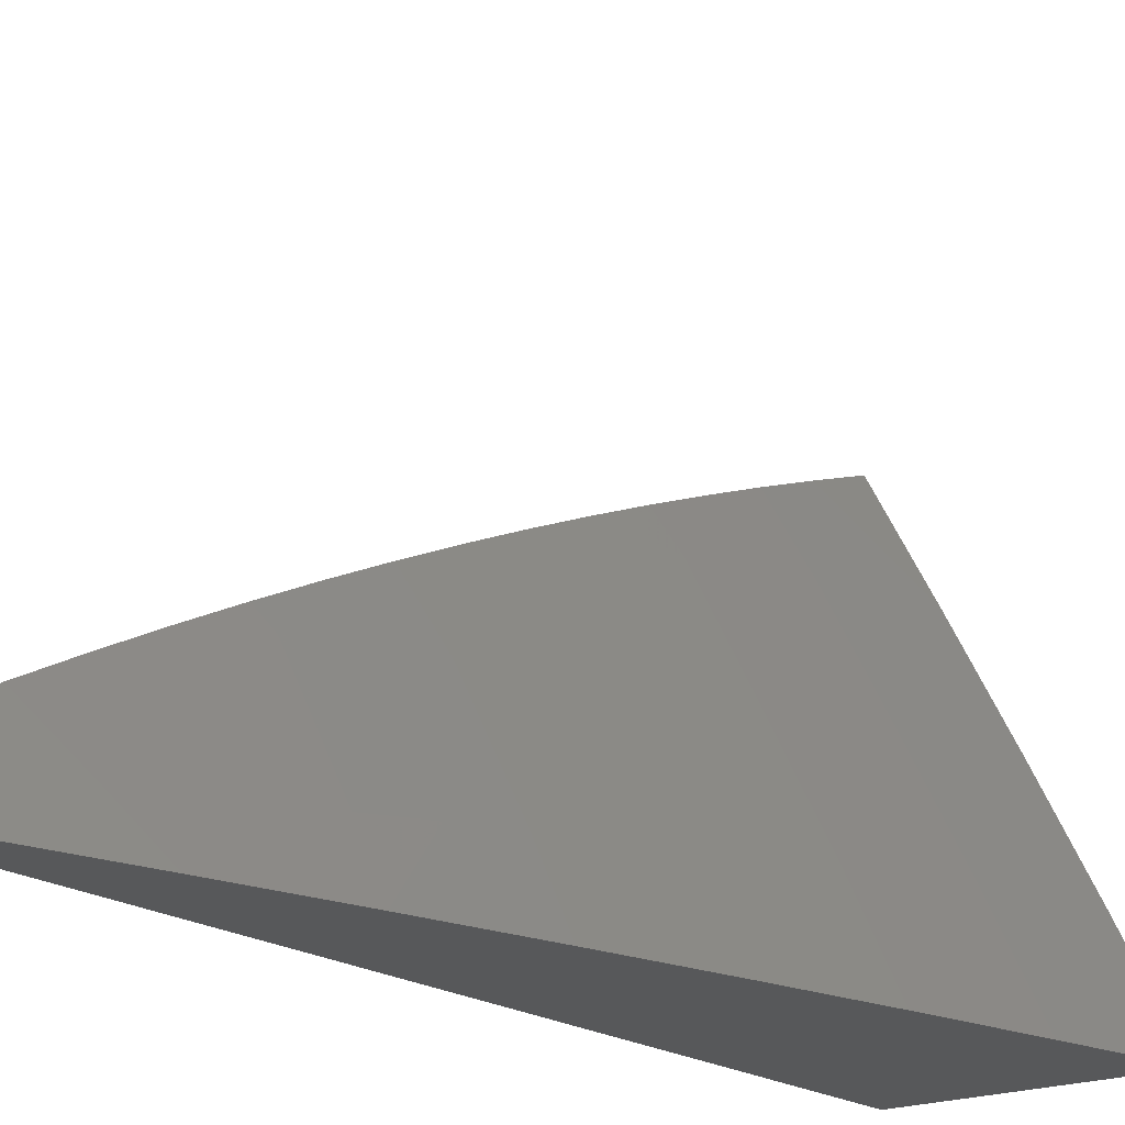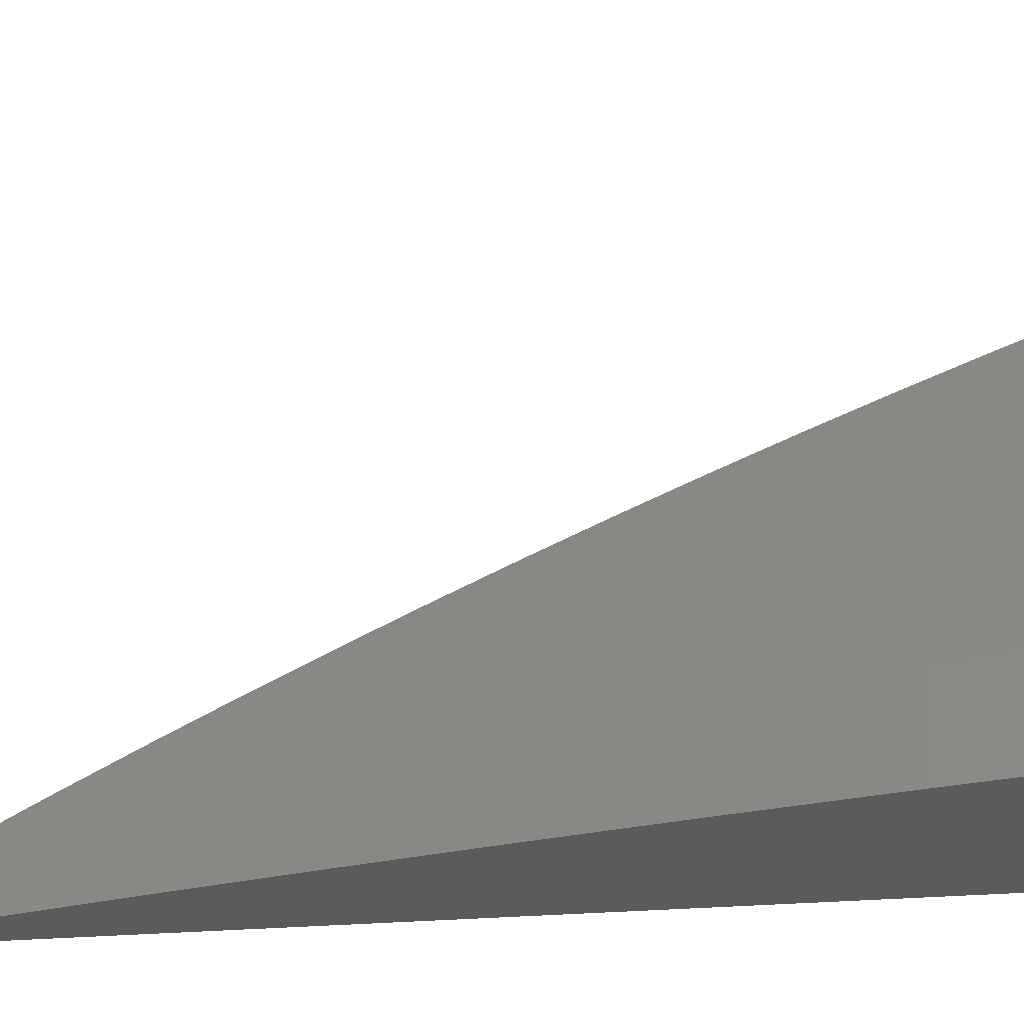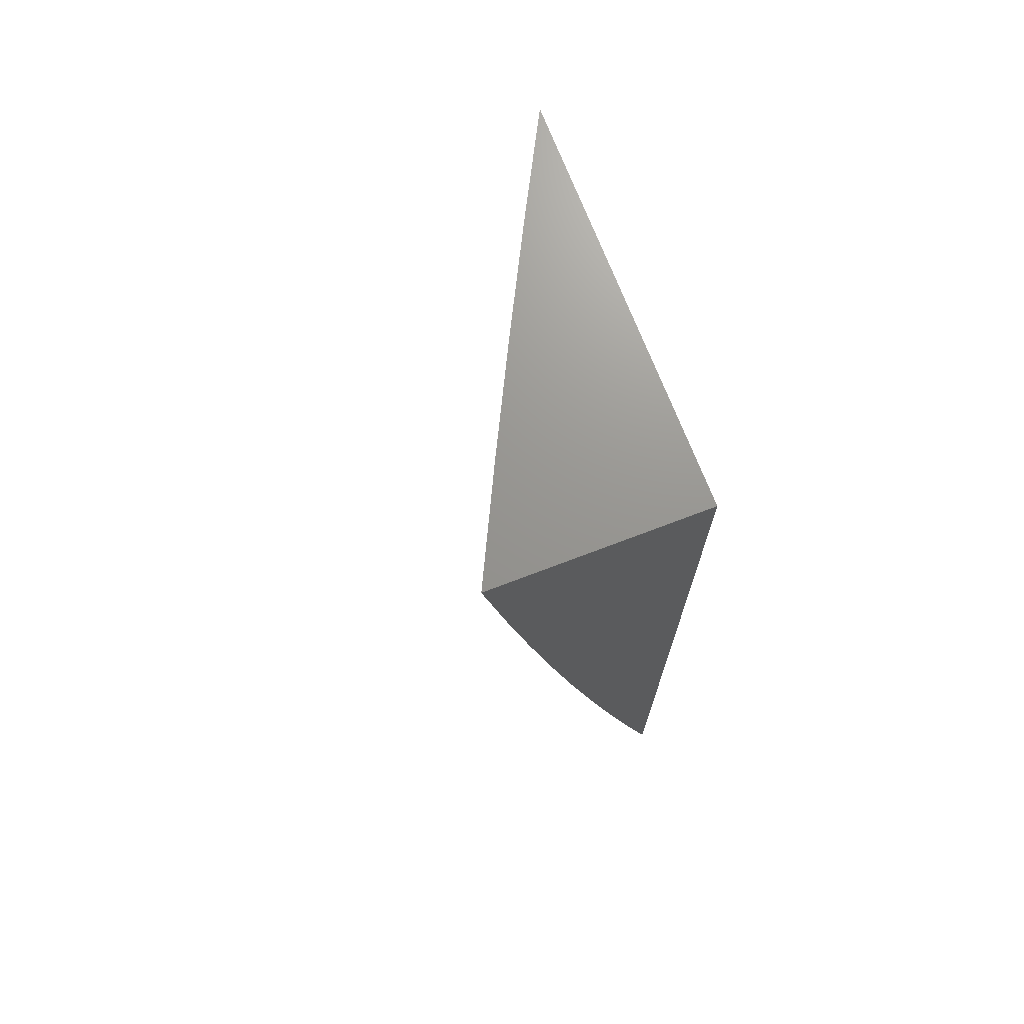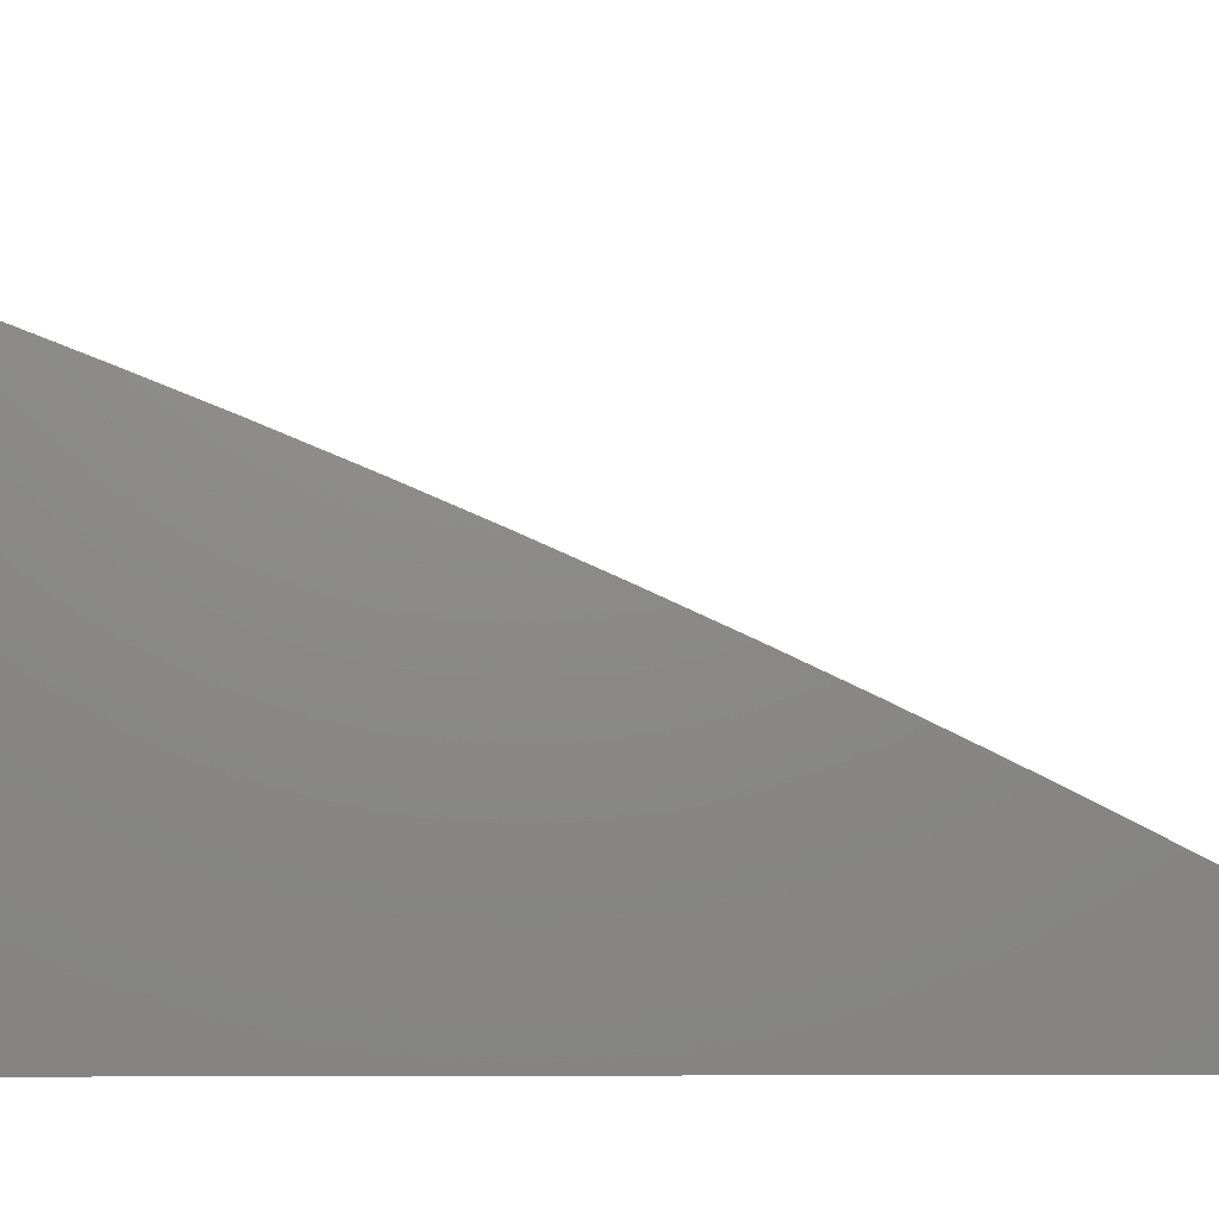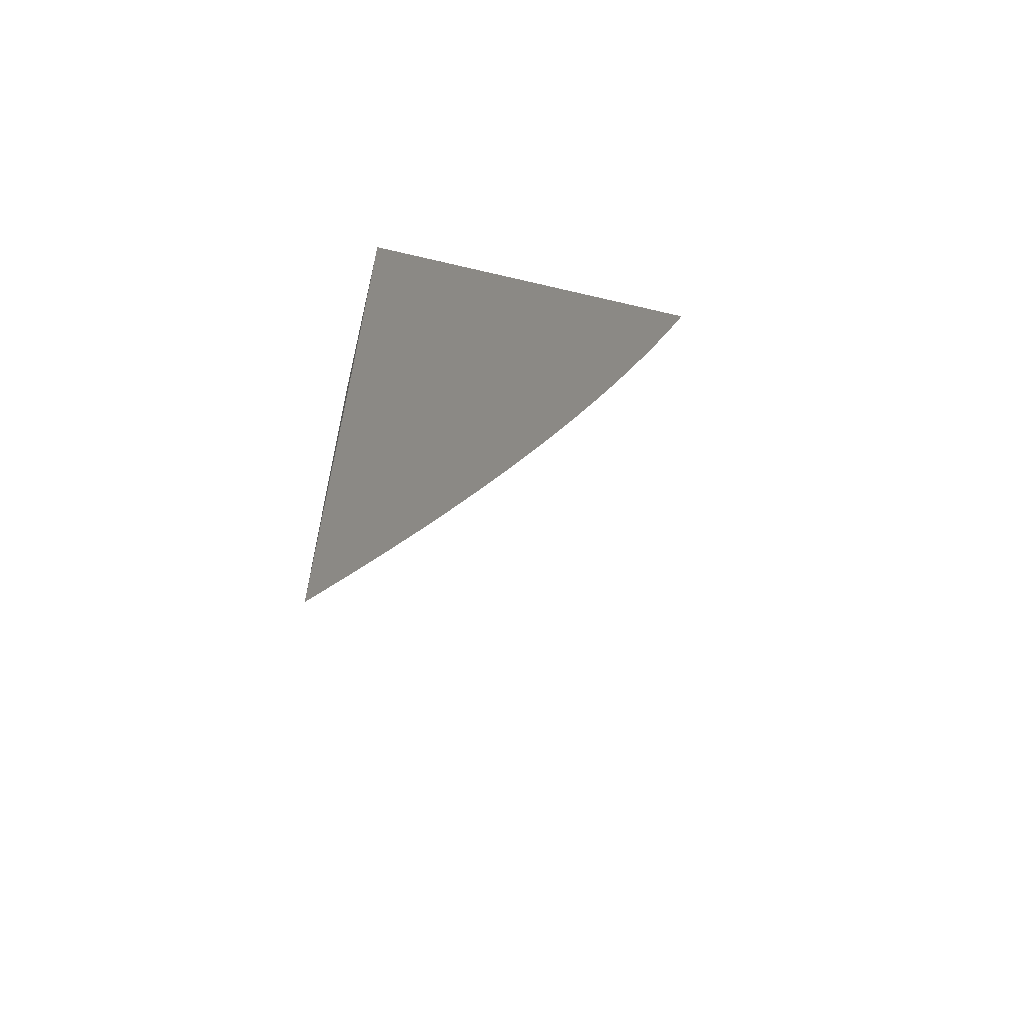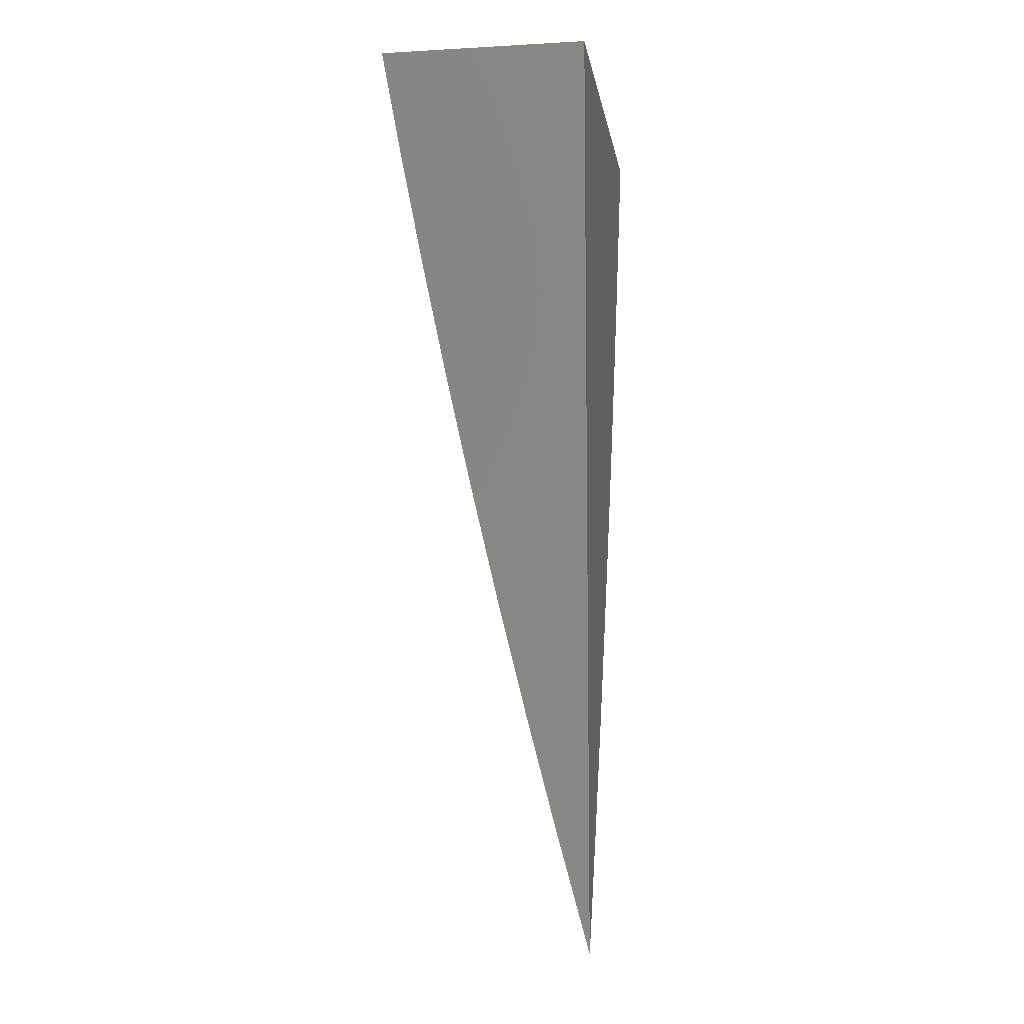
<metadata>
{"format":"stl","ext":"stl","renderer":"f3d","projection":"perspective","resolution":1024,"background":"white","views":[{"elev":-18.9,"azim":-142.5,"up":"+Y"},{"elev":-26.1,"azim":-82.0,"up":"+Y"},{"elev":70.8,"azim":-21.0,"up":"+Z"},{"elev":4.6,"azim":89.4,"up":"+Y"},{"elev":-62.6,"azim":76.5,"up":"+Z"},{"elev":-8.0,"azim":8.6,"up":"+Z"}]}
</metadata>
<code>
# stl→obj: 54 verts, 104 faces
v -10.23 5 -2
v -10.17 5.112 -2
v -10.21 5 -2.124
v -10.15 5.102 -2.123
v -10.14 5.092 -2.246
v -10.08 5.203 -2.246
v -10.06 5.192 -2.369
v -10.02 5.313 -2.246
v -10 5.298 -2.379
v -10 5.324 -2.317
v -10 5.349 -2.254
v -10 5.374 -2.191
v -10.04 5.324 -2.123
v -10 5.398 -2.128
v -10 5.421 -2.064
v -10.06 5.334 -2
v -10 5.444 -2
v -10.1 5.213 -2.123
v -10.12 5.223 -2
v -10 5.271 -2.441
v -10.05 5.187 -2.431
v -10.11 5.082 -2.369
v -10.1 5.076 -2.431
v -10.15 5 -2.372
v -10.13 5 -2.496
v -10.09 5.07 -2.492
v -10.08 5.065 -2.554
v -10.02 5.175 -2.554
v -10.01 5.169 -2.616
v -10 5.216 -2.565
v -10 5.187 -2.626
v -10 5.244 -2.503
v -10.04 5.181 -2.492
v -10 5.158 -2.687
v -10.06 5.052 -2.678
v -10.07 5.059 -2.616
v -10.1 5 -2.619
v -10 5.127 -2.748
v -10.05 5.049 -2.708
v -10.07 5 -2.742
v -10.04 5.046 -2.739
v -10.04 5.043 -2.77
v -10 5.097 -2.808
v -10 5.065 -2.868
v -10.02 5.036 -2.832
v -10.03 5.04 -2.801
v -10 5.033 -2.927
v -10.01 5.03 -2.894
v -10.02 5.033 -2.863
v -10.03 5 -2.864
v -10 5.026 -2.925
v -10 5 -2.987
v -10.18 5 -2.249
v -10 5 -2
f 1 2 3
f 3 2 4
f 3 4 5
f 5 4 6
f 5 6 7
f 7 6 8
f 7 8 9
f 9 8 10
f 10 8 11
f 11 8 12
f 12 8 13
f 12 13 14
f 14 13 15
f 15 13 16
f 15 16 17
f 4 2 18
f 18 2 19
f 18 19 13
f 13 19 16
f 9 20 7
f 7 20 21
f 7 21 22
f 22 21 23
f 22 23 24
f 24 23 25
f 25 23 26
f 25 26 27
f 27 26 28
f 27 28 29
f 29 28 30
f 29 30 31
f 20 32 21
f 21 32 33
f 21 33 23
f 23 33 26
f 32 30 33
f 33 30 28
f 33 28 26
f 31 34 29
f 29 34 35
f 29 35 36
f 36 35 37
f 36 37 27
f 27 37 25
f 34 38 35
f 35 38 39
f 35 39 40
f 40 39 41
f 40 41 42
f 42 41 38
f 42 38 43
f 44 45 43
f 43 45 46
f 43 46 42
f 42 46 40
f 47 48 44
f 44 48 49
f 44 49 45
f 45 49 50
f 45 50 46
f 46 50 40
f 48 47 51
f 51 47 52
f 51 52 50
f 40 37 35
f 24 53 22
f 22 53 5
f 22 5 7
f 53 3 5
f 6 4 18
f 29 36 27
f 38 41 39
f 51 50 48
f 48 50 49
f 8 6 18
f 8 18 13
f 52 47 54
f 54 47 44
f 54 44 43
f 43 38 54
f 54 38 34
f 54 34 31
f 31 30 54
f 54 30 32
f 54 32 20
f 20 9 54
f 54 9 10
f 54 10 11
f 11 12 54
f 54 12 14
f 54 14 15
f 15 17 54
f 17 16 54
f 54 16 19
f 54 19 2
f 2 1 54
f 1 3 54
f 54 3 53
f 54 53 24
f 24 25 54
f 54 25 37
f 54 37 40
f 40 50 54
f 54 50 52

</code>
